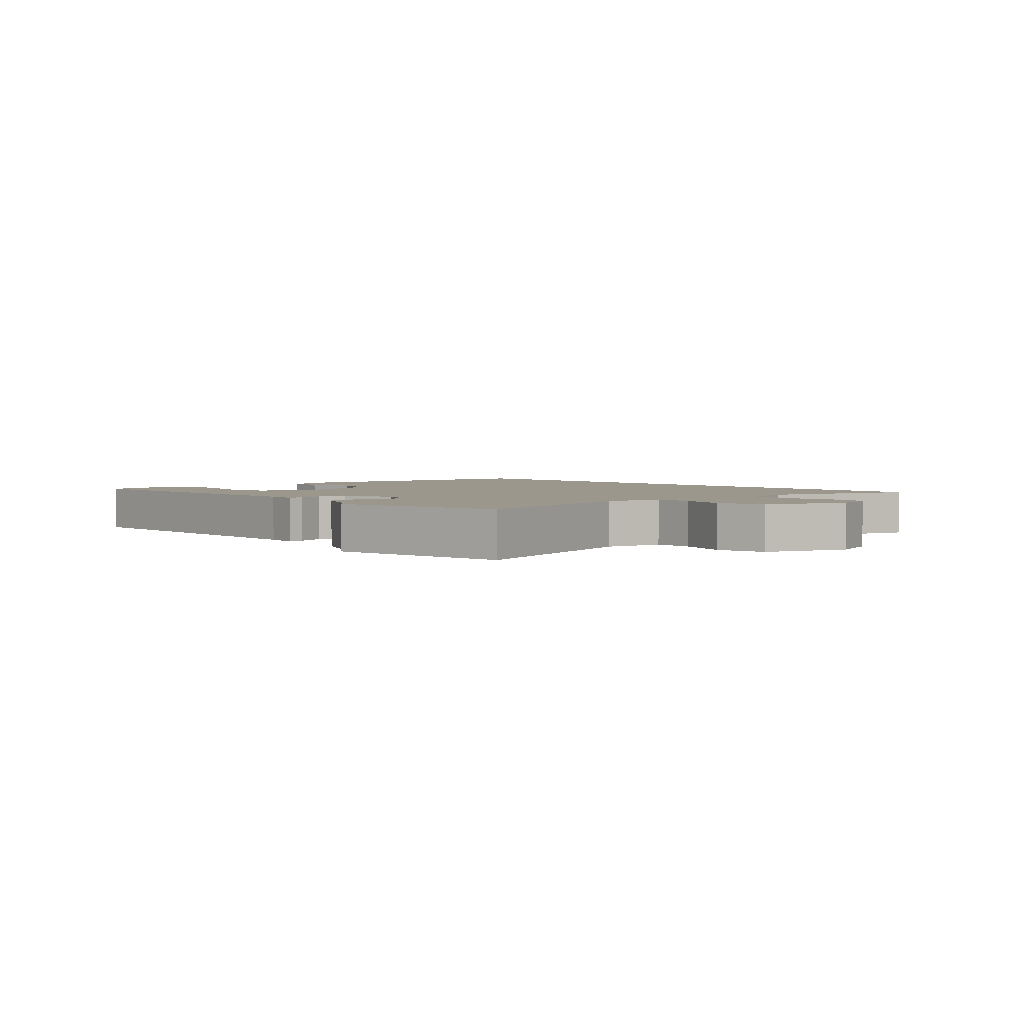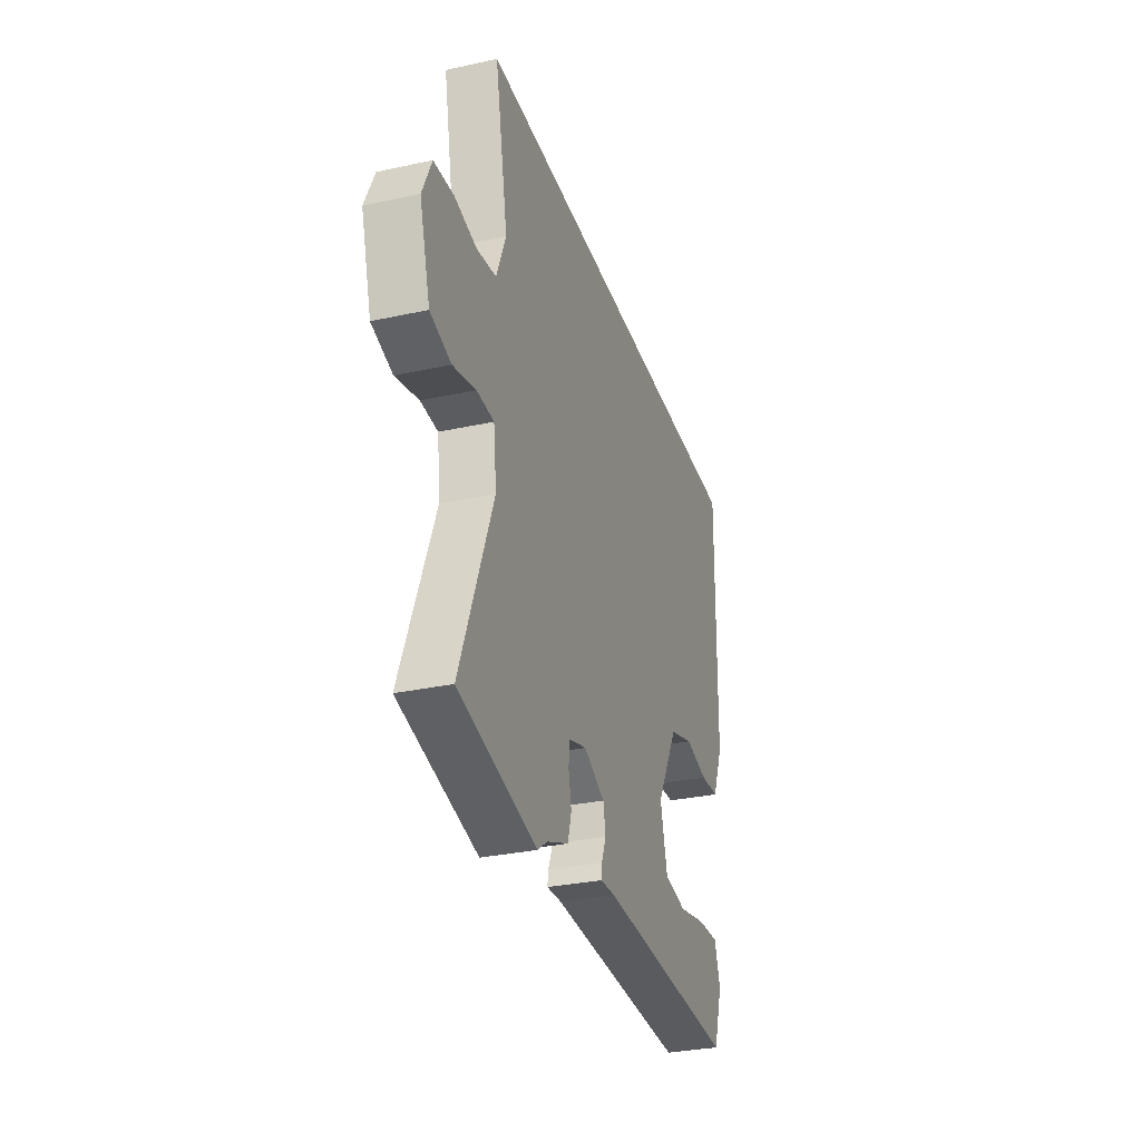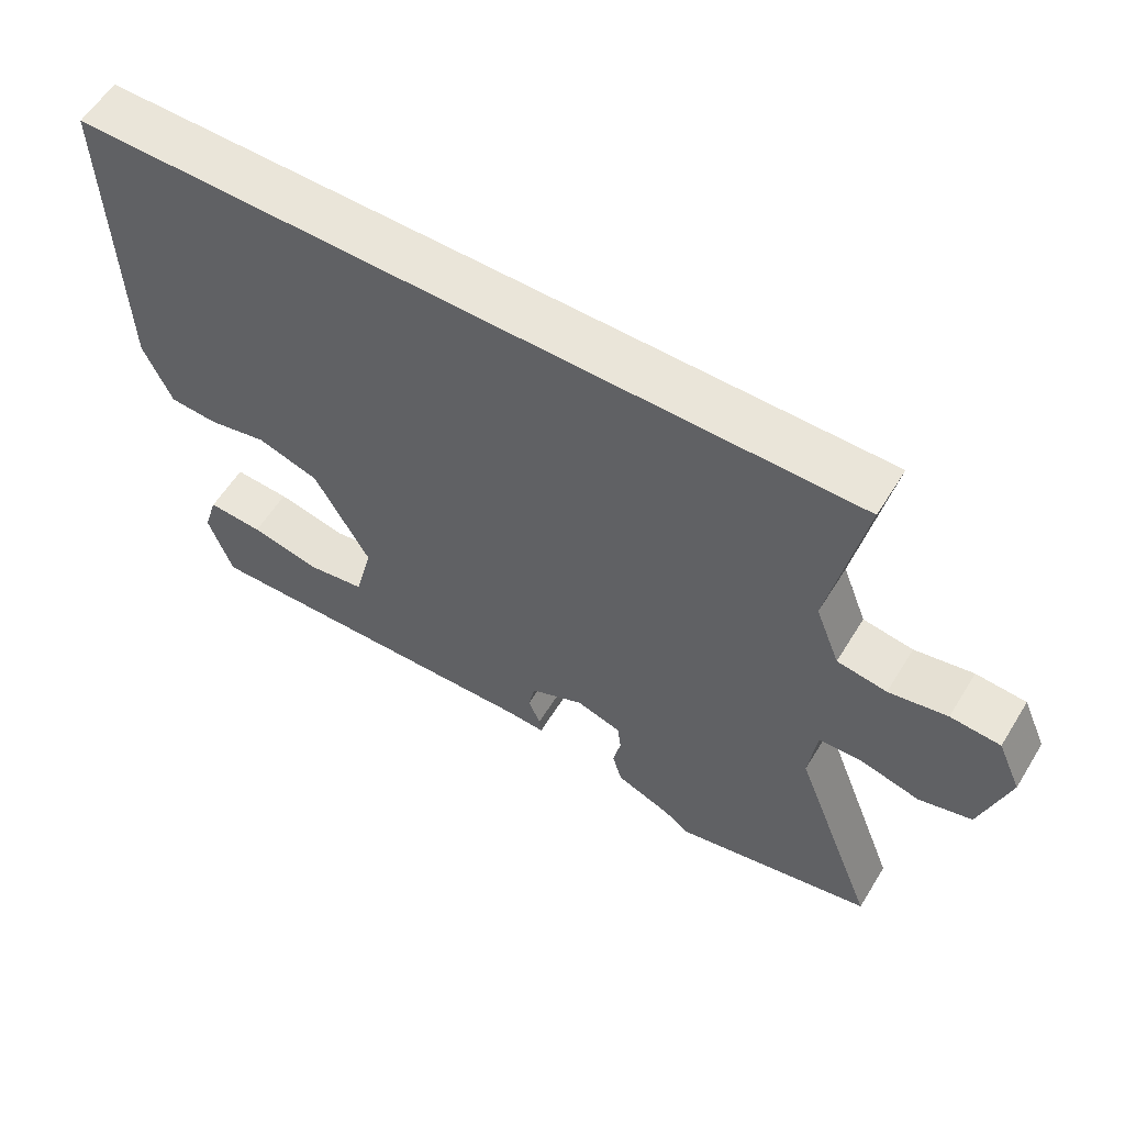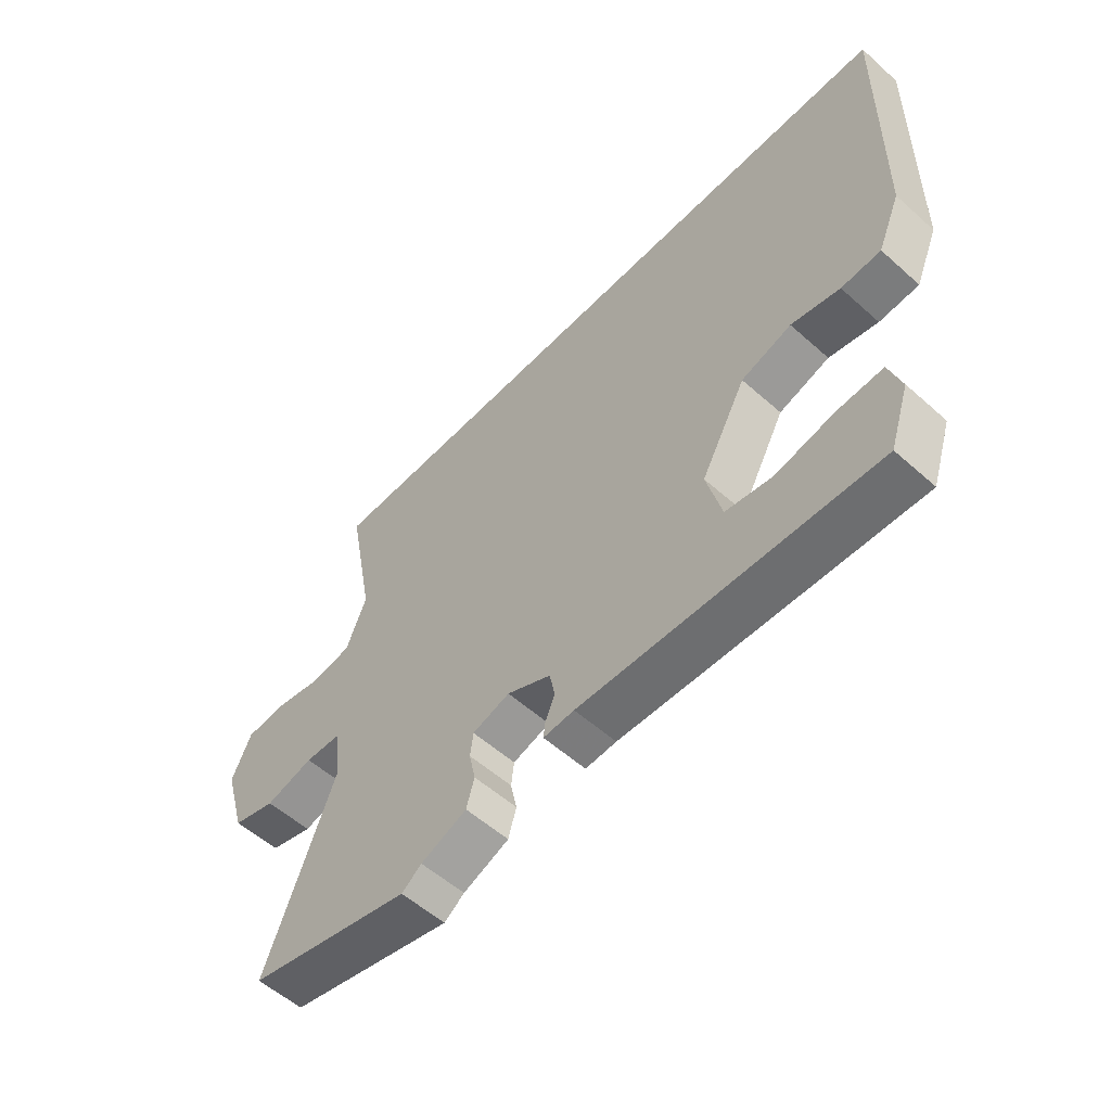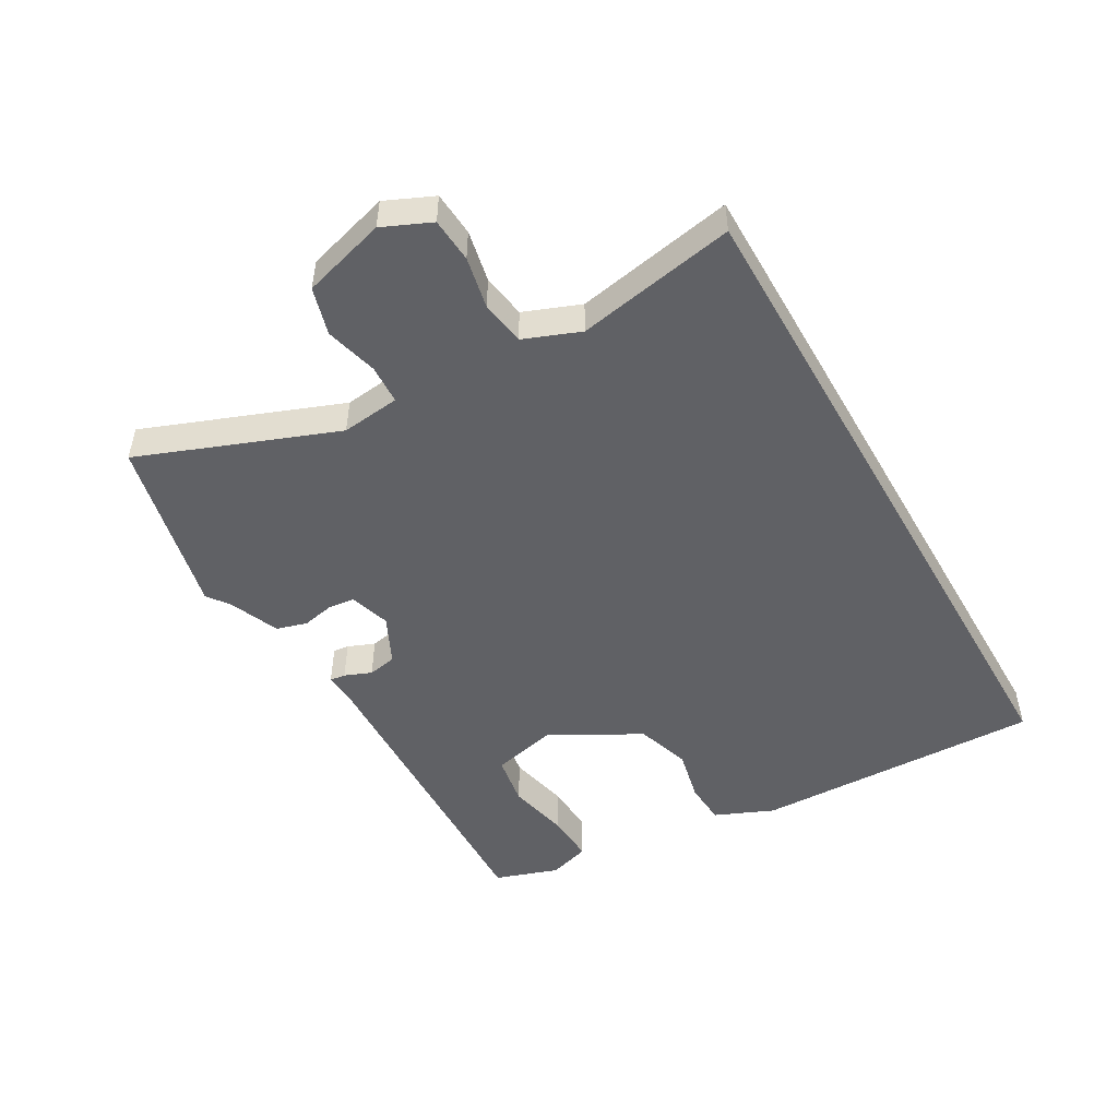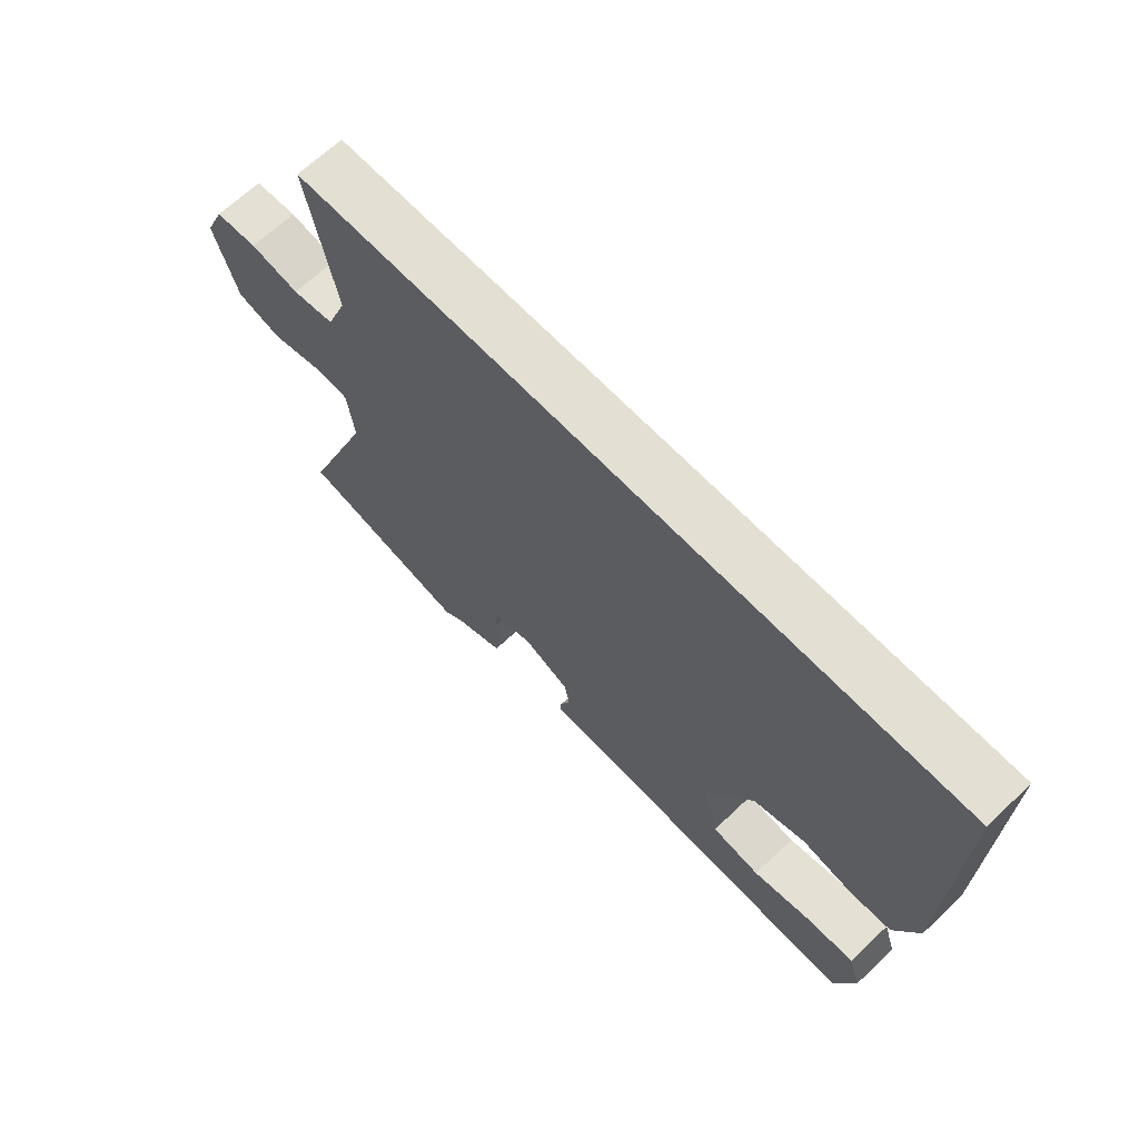
<metadata>
{"format":"obj","ext":"obj","renderer":"f3d","projection":"perspective","resolution":1024,"background":"white","views":[{"elev":2.6,"azim":-128.9,"up":"+Y"},{"elev":-31.2,"azim":-72.7,"up":"+Z"},{"elev":58.4,"azim":-148.5,"up":"+Z"},{"elev":-56.0,"azim":47.0,"up":"+Z"},{"elev":-49.2,"azim":-60.3,"up":"+Y"},{"elev":66.9,"azim":46.5,"up":"+Z"}]}
</metadata>
<code>
v -0.365 0.07 -0.531
v -0.651 0.07 -0.465
v -0.531 0.07 -0.151
v -0.542 0.07 -0.057
v -0.605 0.07 -0.054
v -0.689 0.07 -0.076
v -0.765 0.07 -0.054
v -0.804 0.07 0.08
v -0.77 0.07 0.157
v -0.699 0.07 0.162
v -0.616 0.07 0.145
v -0.545 0.07 0.156
v -0.51 0.07 0.246
v -0.558 0.07 0.5
v 0.55 0.07 0.5
v 0.541 0.07 0.037
v 0.501 0.07 -0.057
v 0.432 0.07 -0.061
v 0.347 0.07 -0.042
v 0.259 0.07 -0.07
v 0.18 0.07 -0.215
v 0.206 0.07 -0.319
v 0.288 0.07 -0.333
v 0.389 0.07 -0.311
v 0.469 0.07 -0.307
v 0.49 0.07 -0.374
v 0.456 0.07 -0.476
v -0.057 0.07 -0.457
v -0.111 0.07 -0.46
v -0.108 0.07 -0.435
v -0.091 0.07 -0.392
v -0.1 0.07 -0.346
v -0.177 0.07 -0.309
v -0.242 0.07 -0.329
v -0.247 0.07 -0.371
v -0.236 0.07 -0.423
v -0.25 0.07 -0.472
v -0.33 0.07 -0.505
v -0.365 0 -0.531
v -0.651 0 -0.465
v -0.531 0 -0.151
v -0.542 0 -0.057
v -0.605 0 -0.054
v -0.689 0 -0.076
v -0.765 0 -0.054
v -0.804 0 0.08
v -0.77 0 0.157
v -0.699 0 0.162
v -0.616 0 0.145
v -0.545 0 0.156
v -0.51 0 0.246
v -0.558 0 0.5
v 0.55 0 0.5
v 0.541 0 0.037
v 0.501 0 -0.057
v 0.432 0 -0.061
v 0.347 0 -0.042
v 0.259 0 -0.07
v 0.18 0 -0.215
v 0.206 0 -0.319
v 0.288 0 -0.333
v 0.389 0 -0.311
v 0.469 0 -0.307
v 0.49 0 -0.374
v 0.456 0 -0.476
v -0.057 0 -0.457
v -0.111 0 -0.46
v -0.108 0 -0.435
v -0.091 0 -0.392
v -0.1 0 -0.346
v -0.177 0 -0.309
v -0.242 0 -0.329
v -0.247 0 -0.371
v -0.236 0 -0.423
v -0.25 0 -0.472
v -0.33 0 -0.505
f 35 36 37 38
f 34 35 38 1
f 28 29 30 31
f 28 31 32
f 27 28 32
f 26 27 32 33
f 23 24 25 26
f 22 23 26 33
f 16 17 18 19
f 16 19 20
f 13 14 15 16
f 12 13 16 20
f 11 12 20 21
f 5 6 7 8
f 4 5 8 9
f 34 1 2 3
f 33 34 3 4
f 11 21 22 33
f 10 11 33
f 4 9 10 33
f 76 75 74 73
f 39 76 73 72
f 69 68 67 66
f 70 69 66
f 70 66 65
f 71 70 65 64
f 64 63 62 61
f 71 64 61 60
f 57 56 55 54
f 58 57 54
f 54 53 52 51
f 58 54 51 50
f 59 58 50 49
f 46 45 44 43
f 47 46 43 42
f 41 40 39 72
f 42 41 72 71
f 71 60 59 49
f 71 49 48
f 71 48 47 42
f 1 39 40 2
f 2 40 41 3
f 3 41 42 4
f 4 42 43 5
f 5 43 44 6
f 6 44 45 7
f 7 45 46 8
f 8 46 47 9
f 9 47 48 10
f 10 48 49 11
f 11 49 50 12
f 12 50 51 13
f 13 51 52 14
f 14 52 53 15
f 15 53 54 16
f 16 54 55 17
f 17 55 56 18
f 18 56 57 19
f 19 57 58 20
f 20 58 59 21
f 21 59 60 22
f 22 60 61 23
f 23 61 62 24
f 24 62 63 25
f 25 63 64 26
f 26 64 65 27
f 27 65 66 28
f 28 66 67 29
f 29 67 68 30
f 30 68 69 31
f 31 69 70 32
f 32 70 71 33
f 33 71 72 34
f 34 72 73 35
f 35 73 74 36
f 36 74 75 37
f 37 75 76 38
f 38 76 39 1

</code>
